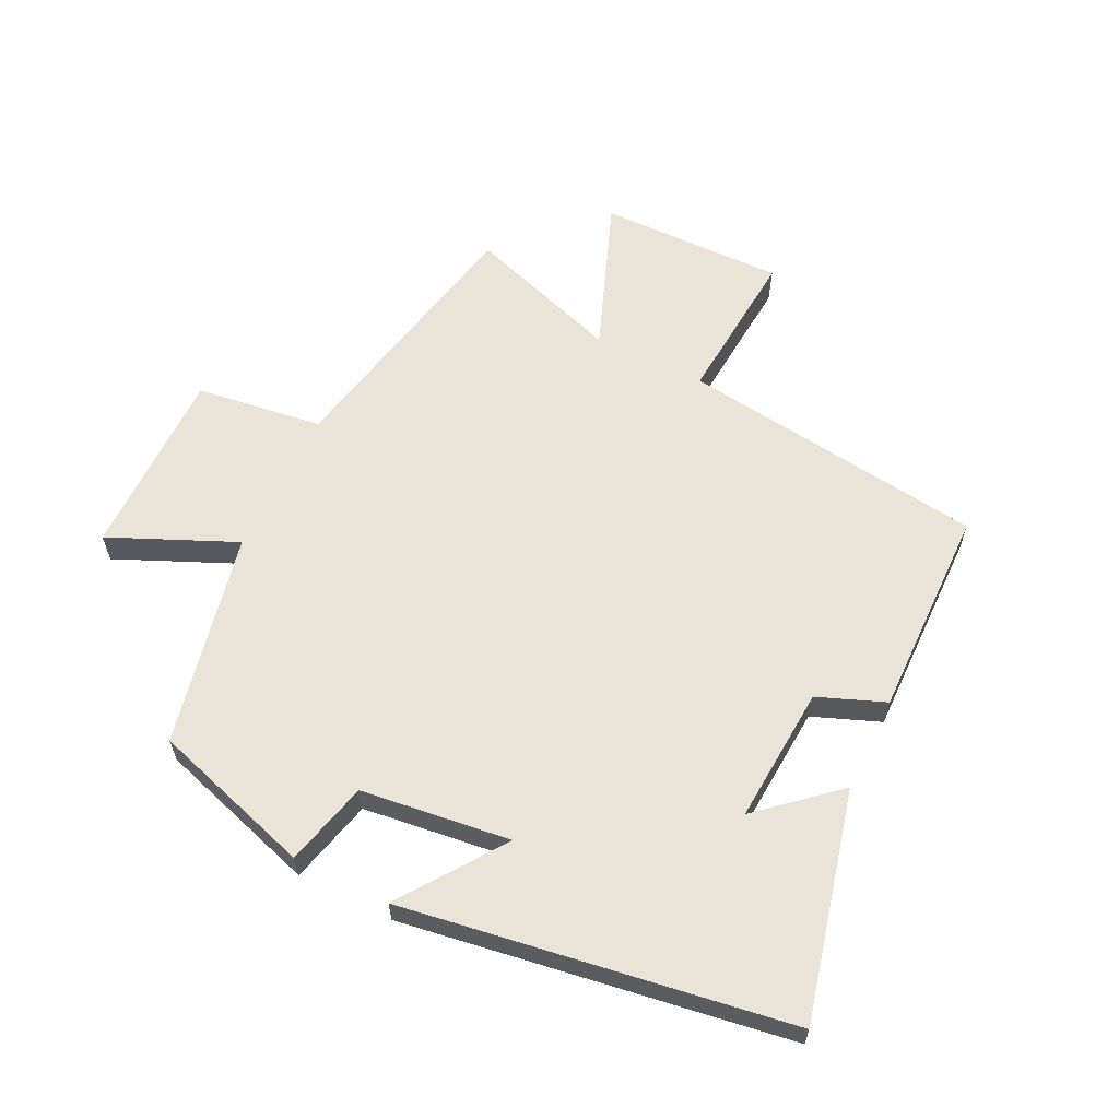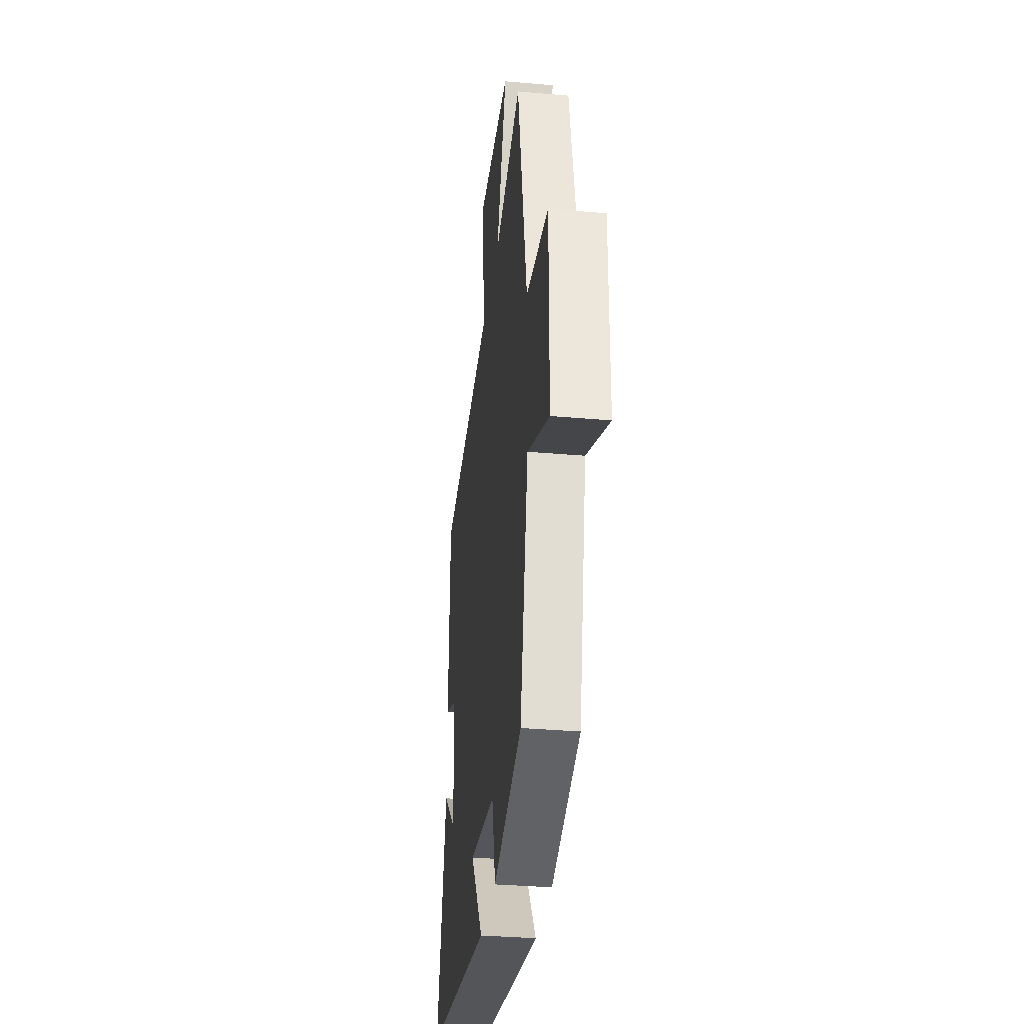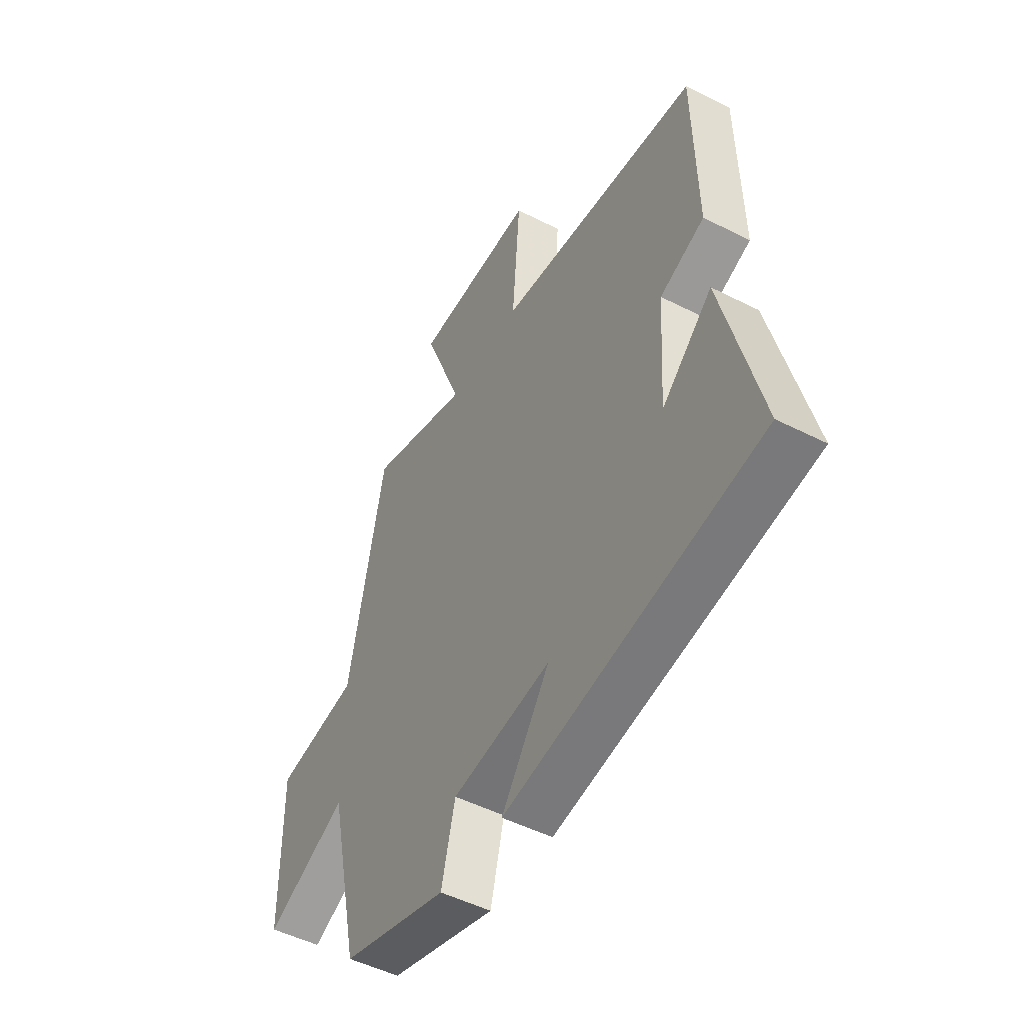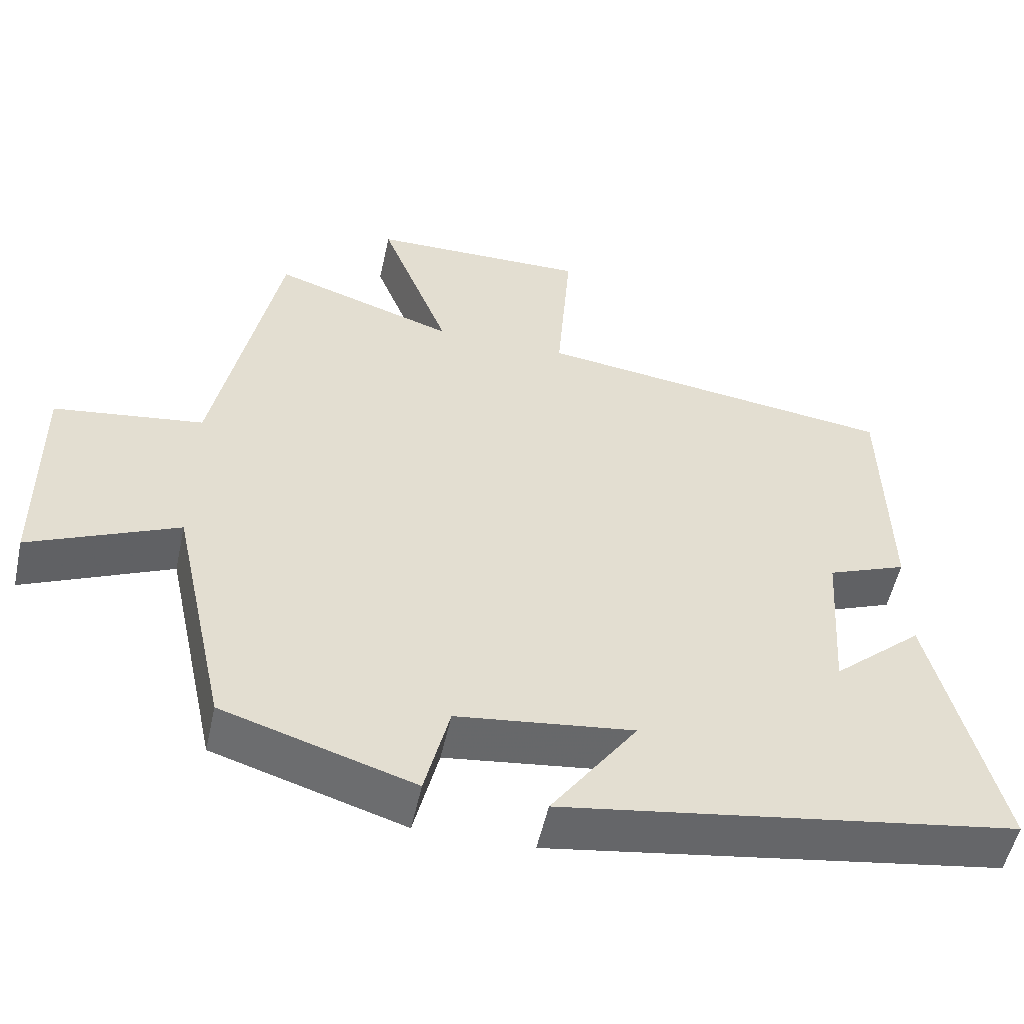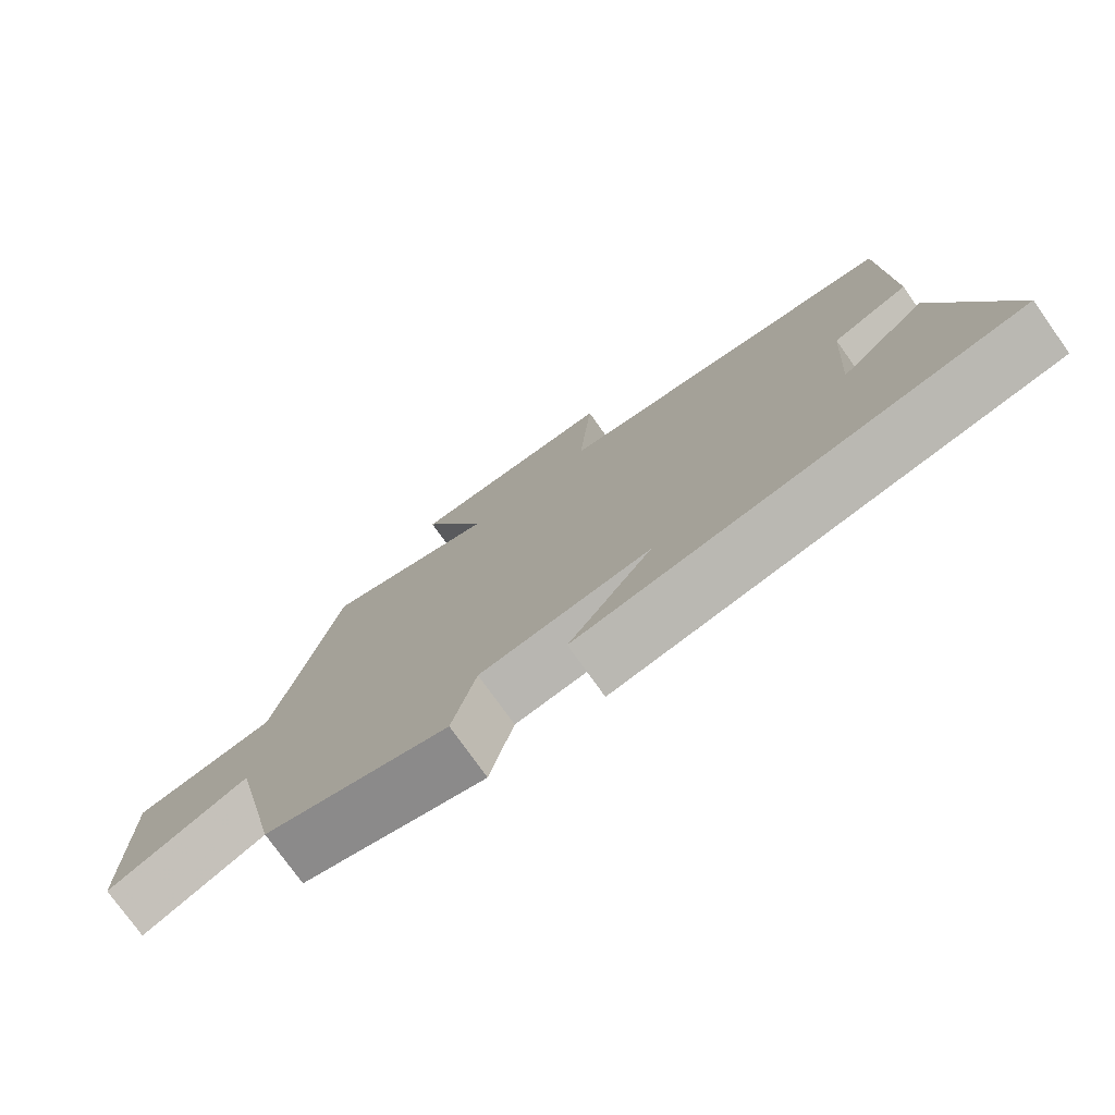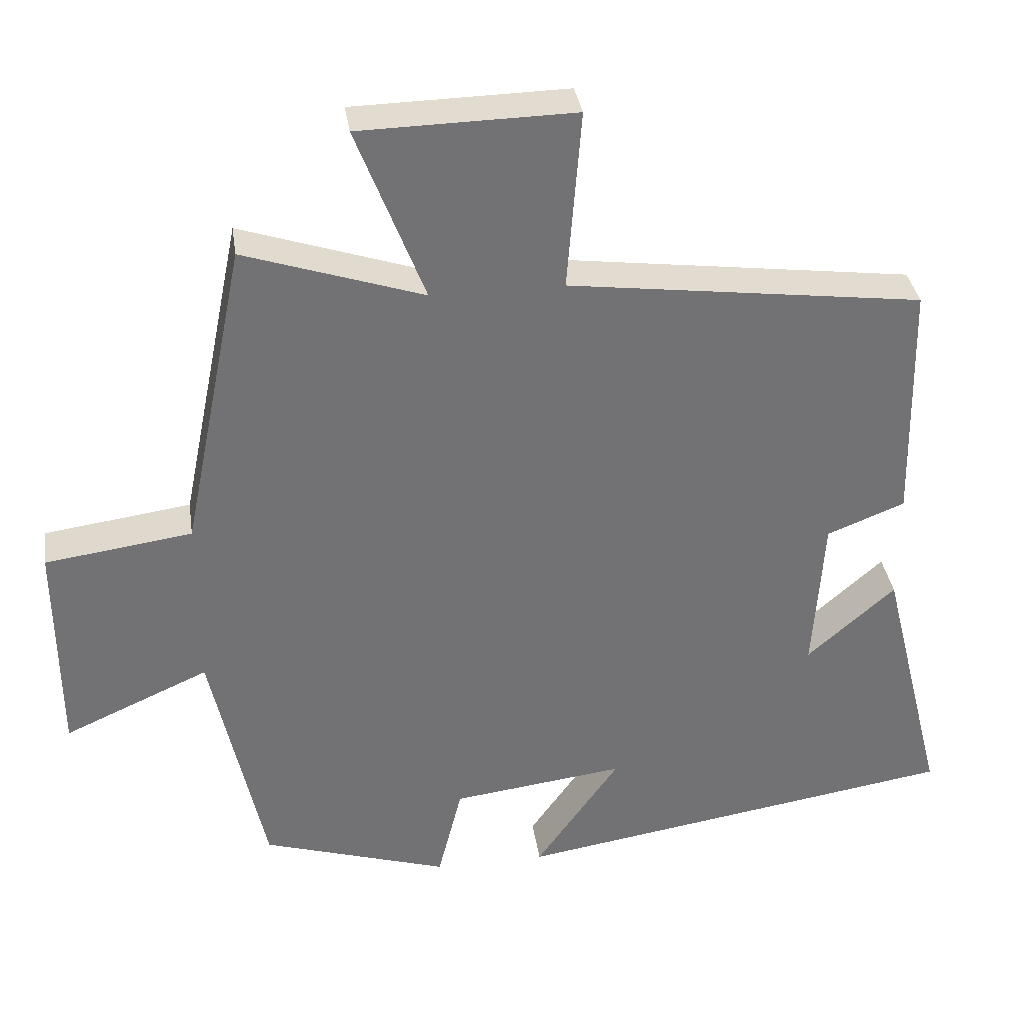
<metadata>
{"format":"obj","ext":"obj","renderer":"f3d","projection":"perspective","resolution":1024,"background":"white","views":[{"elev":61.2,"azim":-153.7,"up":"+Y"},{"elev":-33.4,"azim":83.1,"up":"+Z"},{"elev":-49.7,"azim":-119.3,"up":"+Z"},{"elev":-53.4,"azim":167.7,"up":"+Z"},{"elev":-76.9,"azim":-144.5,"up":"+Z"},{"elev":34.8,"azim":171.7,"up":"+Z"}]}
</metadata>
<code>
v -0.493 0.07 0.438
v -0.01 0.07 0.5
v -0.029 0.07 0.746
v 0.263 0.07 0.74
v 0.17 0.07 0.5
v 0.414 0.07 0.58
v 0.5 0.07 0.156
v 0.7 0.07 0.128
v 0.698 0.07 -0.172
v 0.5 0.07 -0.084
v 0.427 0.07 -0.421
v 0.172 0.07 -0.5
v 0.139 0.07 -0.367
v -0.097 0.07 -0.337
v 0.018 0.07 -0.5
v -0.589 0.07 -0.404
v -0.5 0.07 -0.046
v -0.38 0.07 -0.152
v -0.394 0.07 0.064
v -0.5 0.07 0.106
v -0.493 0 0.438
v -0.01 0 0.5
v -0.029 0 0.746
v 0.263 0 0.74
v 0.17 0 0.5
v 0.414 0 0.58
v 0.5 0 0.156
v 0.7 0 0.128
v 0.698 0 -0.172
v 0.5 0 -0.084
v 0.427 0 -0.421
v 0.172 0 -0.5
v 0.139 0 -0.367
v -0.097 0 -0.337
v 0.018 0 -0.5
v -0.589 0 -0.404
v -0.5 0 -0.046
v -0.38 0 -0.152
v -0.394 0 0.064
v -0.5 0 0.106
f 19 20 1 2
f 18 19 2
f 16 17 18
f 14 15 16 18
f 13 14 18 2
f 10 11 12 13
f 10 13 2 3
f 7 8 9 10
f 5 6 7 10
f 5 10 3
f 3 4 5
f 22 21 40 39
f 22 39 38
f 38 37 36
f 38 36 35 34
f 22 38 34 33
f 33 32 31 30
f 23 22 33 30
f 30 29 28 27
f 30 27 26 25
f 23 30 25
f 25 24 23
f 1 21 22 2
f 2 22 23 3
f 3 23 24 4
f 4 24 25 5
f 5 25 26 6
f 6 26 27 7
f 7 27 28 8
f 8 28 29 9
f 9 29 30 10
f 10 30 31 11
f 11 31 32 12
f 12 32 33 13
f 13 33 34 14
f 14 34 35 15
f 15 35 36 16
f 16 36 37 17
f 17 37 38 18
f 18 38 39 19
f 19 39 40 20
f 20 40 21 1

</code>
